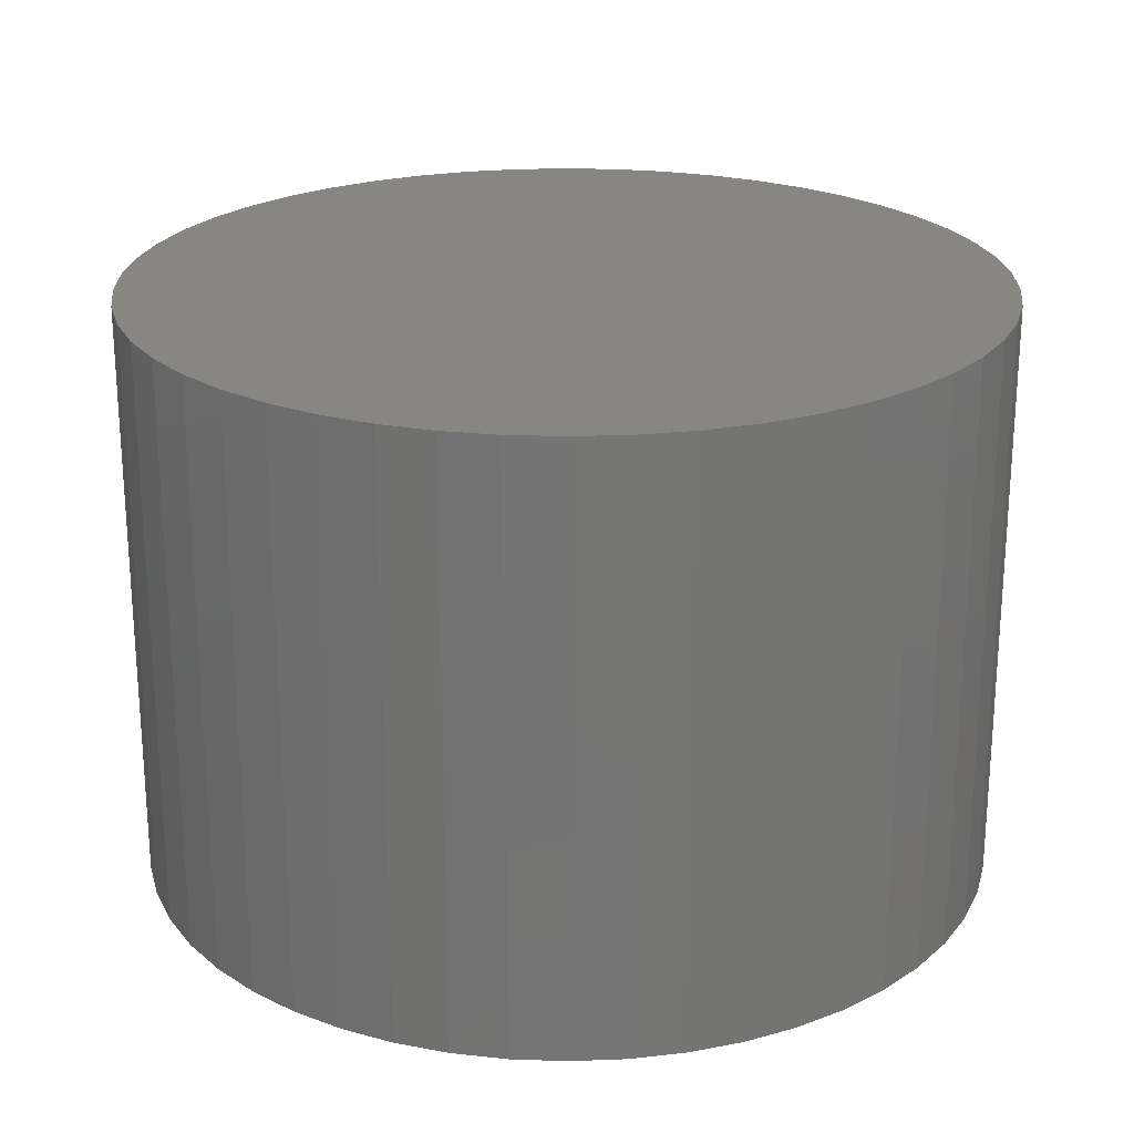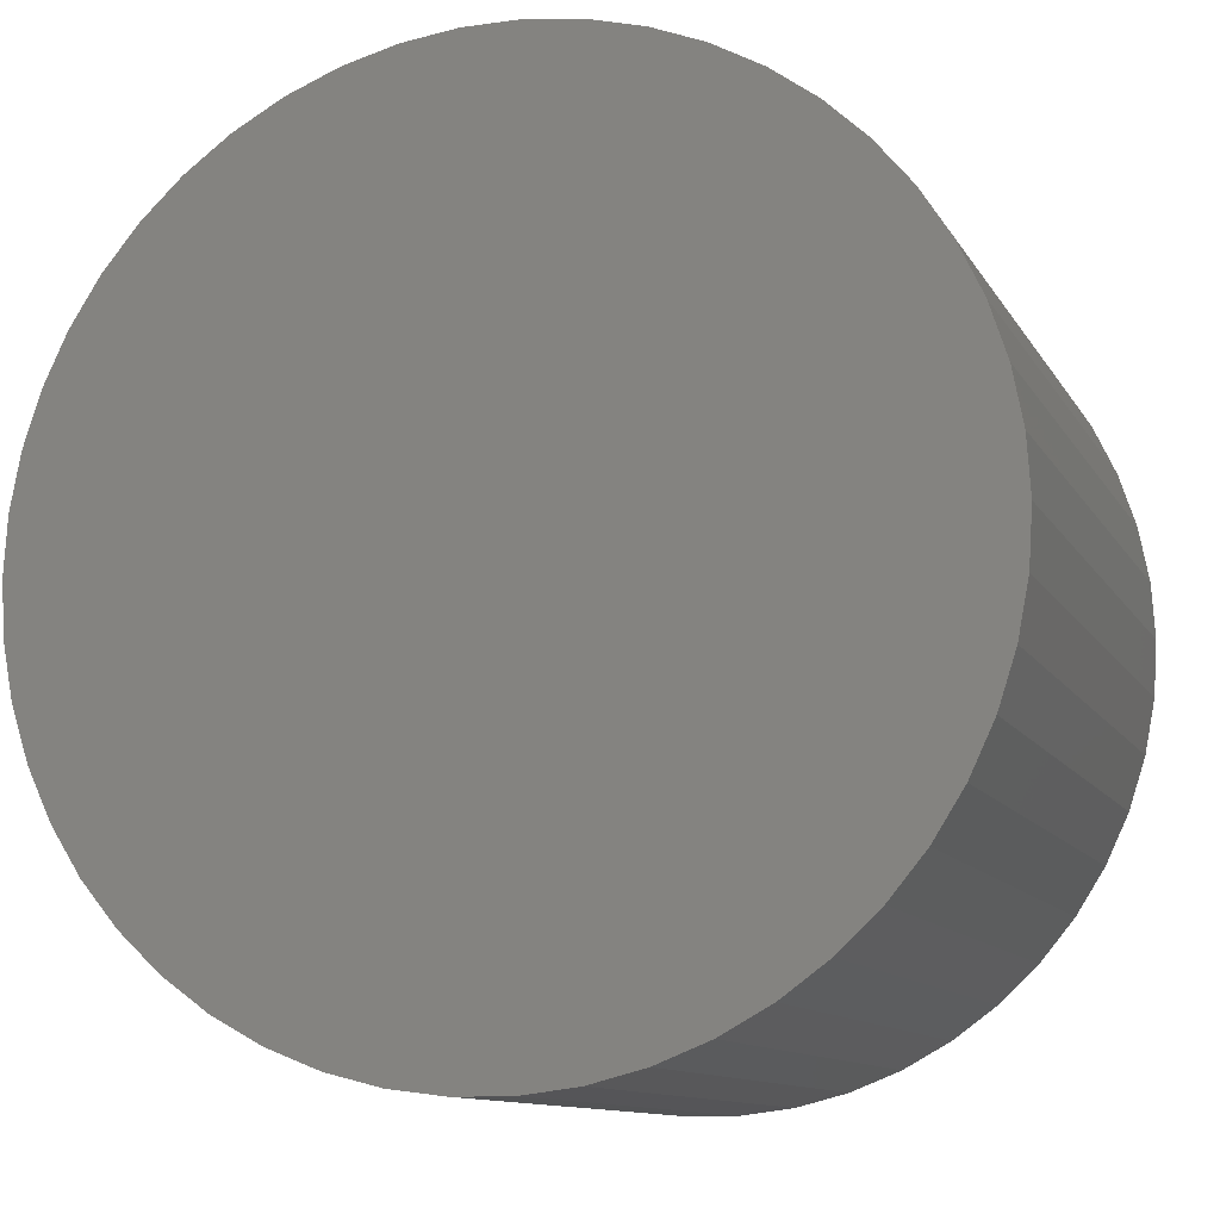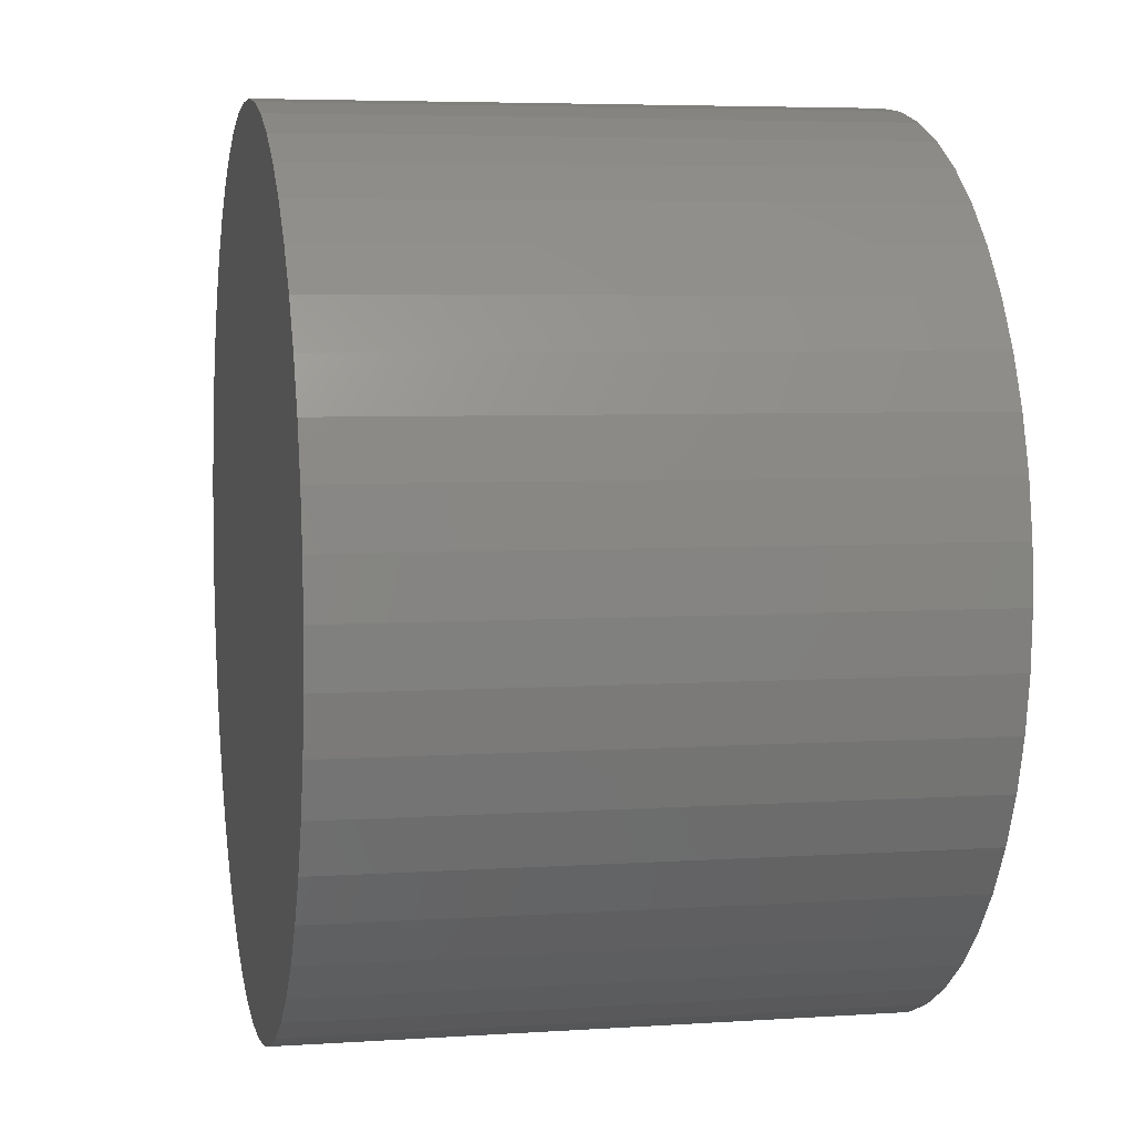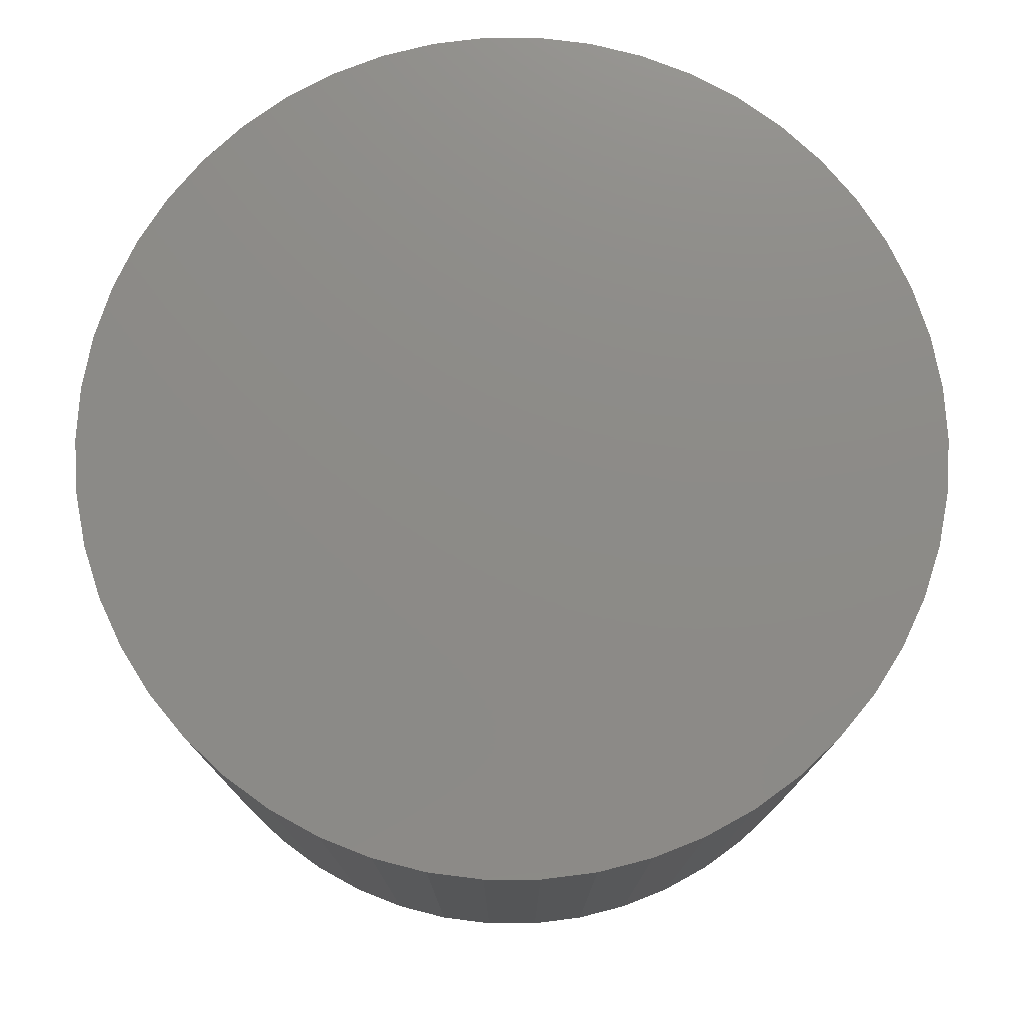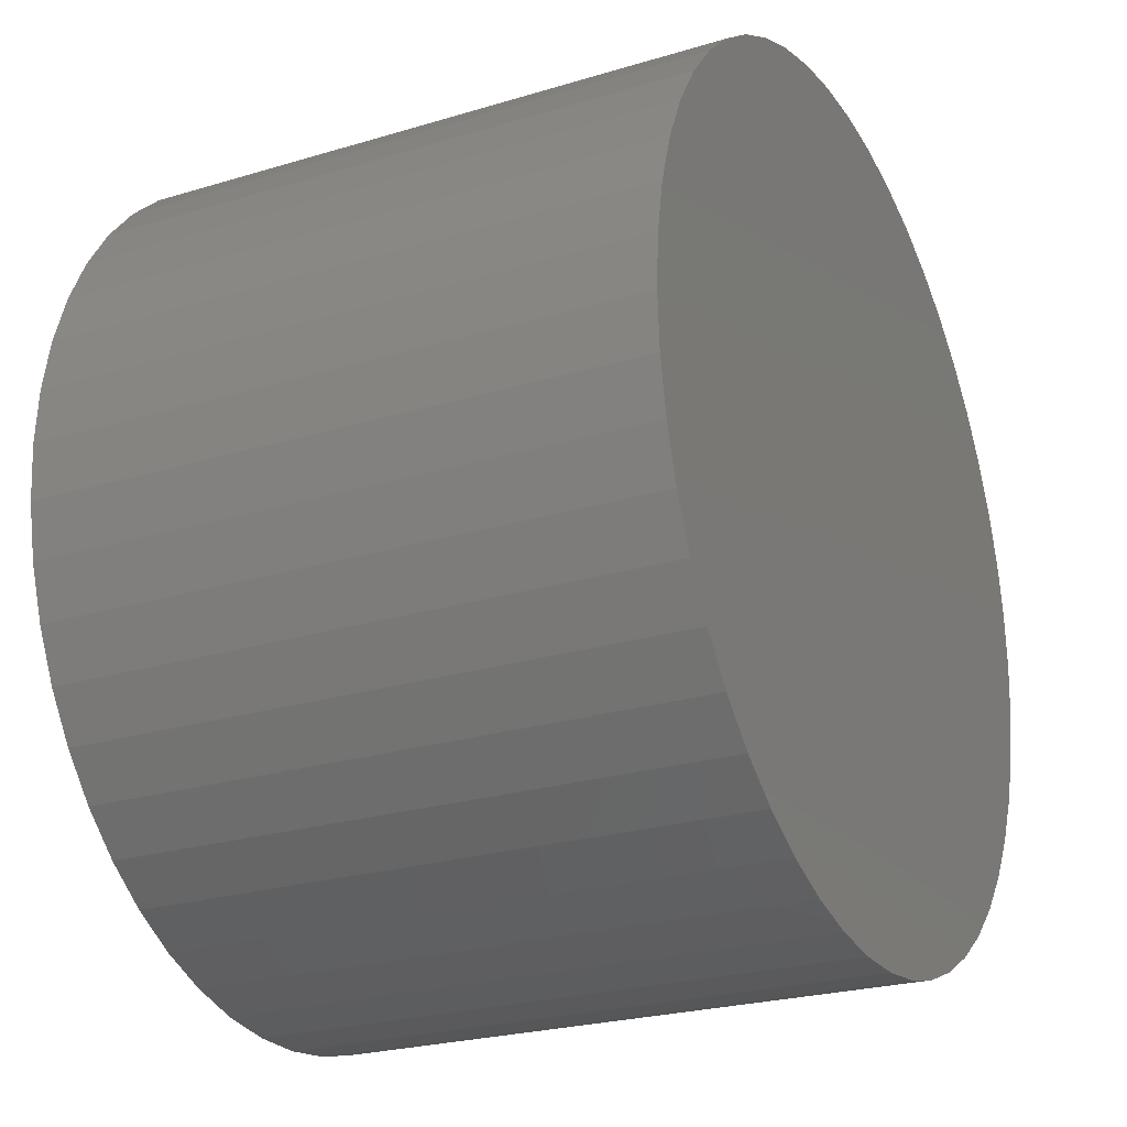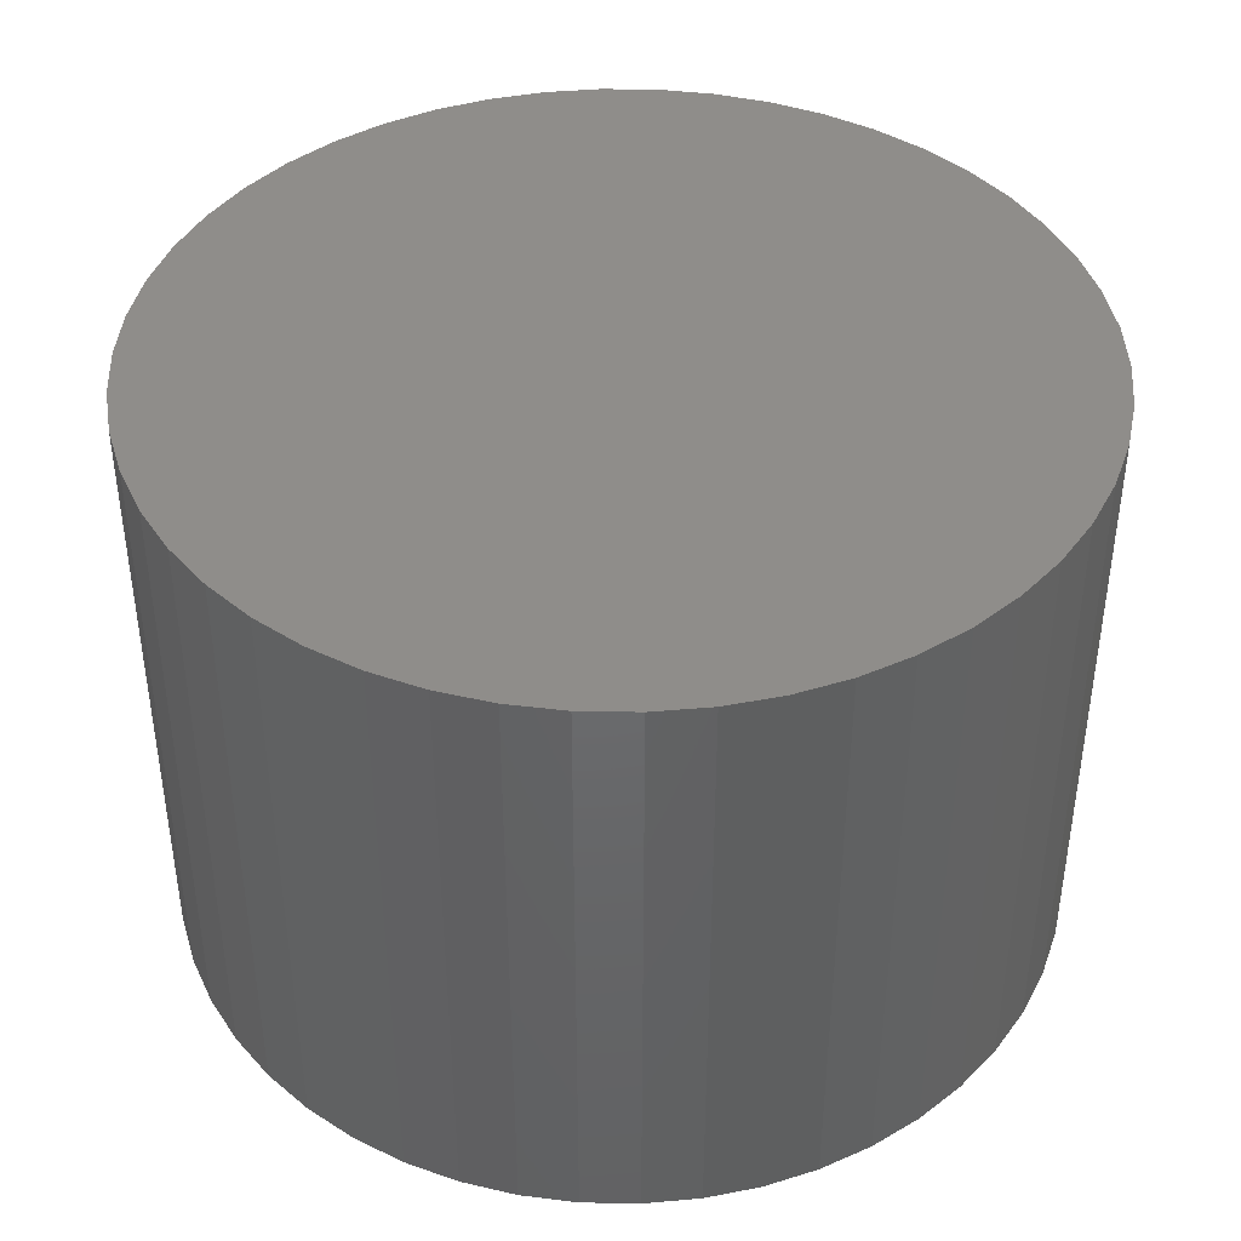
<metadata>
{"format":"stl","ext":"stl","renderer":"f3d","projection":"perspective","resolution":1024,"background":"white","views":[{"elev":23.0,"azim":-162.2,"up":"+Z"},{"elev":-11.1,"azim":18.9,"up":"+Y"},{"elev":5.3,"azim":-101.8,"up":"+Y"},{"elev":76.2,"azim":28.8,"up":"+Z"},{"elev":-24.3,"azim":116.6,"up":"+Y"},{"elev":42.0,"azim":-85.2,"up":"+Z"}]}
</metadata>
<code>
# stl→obj: 100 verts, 196 faces
v 4.35 0 3
v 4.316 0.5452 -3
v 4.316 0.5452 3
v 4.35 0 -3
v -4.35 0 -3
v -4.316 0.5452 3
v -4.316 0.5452 -3
v -4.35 0 3
v 0.2731 4.341 -3
v -0.2731 4.341 3
v 0.2731 4.341 3
v -0.2731 4.341 -3
v 3.171 2.978 -3
v 2.773 3.352 3
v 3.171 2.978 3
v 2.773 3.352 -3
v 4.316 -0.5452 -3
v 4.213 -1.082 -3
v 4.213 1.082 -3
v 4.045 -1.601 -3
v 4.045 1.601 -3
v 3.812 -2.096 -3
v 3.812 2.096 -3
v 3.519 -2.557 -3
v 3.519 2.557 -3
v 3.171 -2.978 -3
v 2.773 -3.352 -3
v 2.331 -3.673 -3
v 2.331 3.673 -3
v 1.852 -3.936 -3
v 1.852 3.936 -3
v 1.344 -4.137 -3
v 1.344 4.137 -3
v 0.8151 -4.273 -3
v 0.8151 4.273 -3
v 0.2731 -4.341 -3
v -0.2731 -4.341 -3
v -0.8151 -4.273 -3
v -0.8151 4.273 -3
v -1.344 -4.137 -3
v -1.344 4.137 -3
v -1.852 -3.936 -3
v -1.852 3.936 -3
v -2.331 -3.673 -3
v -2.331 3.673 -3
v -2.773 -3.352 -3
v -2.773 3.352 -3
v -3.171 -2.978 -3
v -3.171 2.978 -3
v -3.519 -2.557 -3
v -3.519 2.557 -3
v -3.812 -2.096 -3
v -3.812 2.096 -3
v -4.045 -1.601 -3
v -4.045 1.601 -3
v -4.213 -1.082 -3
v -4.213 1.082 -3
v -4.316 -0.5452 -3
v 4.316 -0.5452 3
v 4.213 1.082 3
v 4.213 -1.082 3
v 4.045 1.601 3
v 4.045 -1.601 3
v 3.812 2.096 3
v 3.812 -2.096 3
v 3.519 2.557 3
v 3.519 -2.557 3
v 3.171 -2.978 3
v 2.773 -3.352 3
v 2.331 3.673 3
v 2.331 -3.673 3
v 1.852 3.936 3
v 1.852 -3.936 3
v 1.344 4.137 3
v 1.344 -4.137 3
v 0.8151 4.273 3
v 0.8151 -4.273 3
v 0.2731 -4.341 3
v -0.2731 -4.341 3
v -0.8151 4.273 3
v -0.8151 -4.273 3
v -1.344 4.137 3
v -1.344 -4.137 3
v -1.852 3.936 3
v -1.852 -3.936 3
v -2.331 3.673 3
v -2.331 -3.673 3
v -2.773 3.352 3
v -2.773 -3.352 3
v -3.171 2.978 3
v -3.171 -2.978 3
v -3.519 2.557 3
v -3.519 -2.557 3
v -3.812 2.096 3
v -3.812 -2.096 3
v -4.045 1.601 3
v -4.045 -1.601 3
v -4.213 1.082 3
v -4.213 -1.082 3
v -4.316 -0.5452 3
f 1 2 3
f 2 1 4
f 5 6 7
f 6 5 8
f 9 10 11
f 10 9 12
f 13 14 15
f 14 13 16
f 17 2 4
f 18 2 17
f 18 19 2
f 20 19 18
f 20 21 19
f 22 21 20
f 22 23 21
f 24 23 22
f 24 25 23
f 26 25 24
f 26 13 25
f 27 13 26
f 27 16 13
f 28 16 27
f 28 29 16
f 30 29 28
f 30 31 29
f 32 31 30
f 32 33 31
f 34 33 32
f 34 35 33
f 36 35 34
f 36 9 35
f 37 9 36
f 37 12 9
f 38 12 37
f 38 39 12
f 40 39 38
f 40 41 39
f 42 41 40
f 42 43 41
f 44 43 42
f 44 45 43
f 46 45 44
f 46 47 45
f 48 47 46
f 48 49 47
f 50 49 48
f 50 51 49
f 52 51 50
f 52 53 51
f 54 53 52
f 54 55 53
f 56 55 54
f 56 57 55
f 58 57 56
f 58 7 57
f 7 58 5
f 3 59 1
f 60 59 3
f 60 61 59
f 62 61 60
f 62 63 61
f 64 63 62
f 64 65 63
f 66 65 64
f 66 67 65
f 15 67 66
f 15 68 67
f 14 68 15
f 14 69 68
f 70 69 14
f 70 71 69
f 72 71 70
f 72 73 71
f 74 73 72
f 74 75 73
f 76 75 74
f 76 77 75
f 11 77 76
f 11 78 77
f 10 78 11
f 10 79 78
f 80 79 10
f 80 81 79
f 82 81 80
f 82 83 81
f 84 83 82
f 84 85 83
f 86 85 84
f 86 87 85
f 88 87 86
f 88 89 87
f 90 89 88
f 90 91 89
f 92 91 90
f 92 93 91
f 94 93 92
f 94 95 93
f 96 95 94
f 96 97 95
f 98 97 96
f 98 99 97
f 6 99 98
f 6 100 99
f 100 6 8
f 47 90 88
f 90 47 49
f 41 84 82
f 84 41 43
f 64 25 66
f 25 64 23
f 33 76 74
f 76 33 35
f 29 72 70
f 72 29 31
f 55 94 53
f 94 55 96
f 51 90 49
f 90 51 92
f 12 80 10
f 80 12 39
f 65 20 63
f 20 65 22
f 63 18 61
f 18 63 20
f 60 21 62
f 21 60 19
f 3 19 60
f 19 3 2
f 62 23 64
f 23 62 21
f 31 74 72
f 74 31 33
f 16 70 14
f 70 16 29
f 57 96 55
f 96 57 98
f 43 86 84
f 86 43 45
f 59 4 1
f 4 59 17
f 48 89 91
f 89 48 46
f 58 8 5
f 8 58 100
f 37 78 79
f 78 37 36
f 66 13 15
f 13 66 25
f 35 11 76
f 11 35 9
f 53 92 51
f 92 53 94
f 7 98 57
f 98 7 6
f 45 88 86
f 88 45 47
f 39 82 80
f 82 39 41
f 68 24 67
f 24 68 26
f 30 71 73
f 71 30 28
f 27 68 69
f 68 27 26
f 61 17 59
f 17 61 18
f 42 83 85
f 83 42 40
f 48 93 50
f 93 48 91
f 32 73 75
f 73 32 30
f 34 75 77
f 75 34 32
f 36 77 78
f 77 36 34
f 67 22 65
f 22 67 24
f 38 79 81
f 79 38 37
f 44 85 87
f 85 44 42
f 52 97 54
f 97 52 95
f 54 99 56
f 99 54 97
f 56 100 58
f 100 56 99
f 28 69 71
f 69 28 27
f 46 87 89
f 87 46 44
f 40 81 83
f 81 40 38
f 50 95 52
f 95 50 93

</code>
